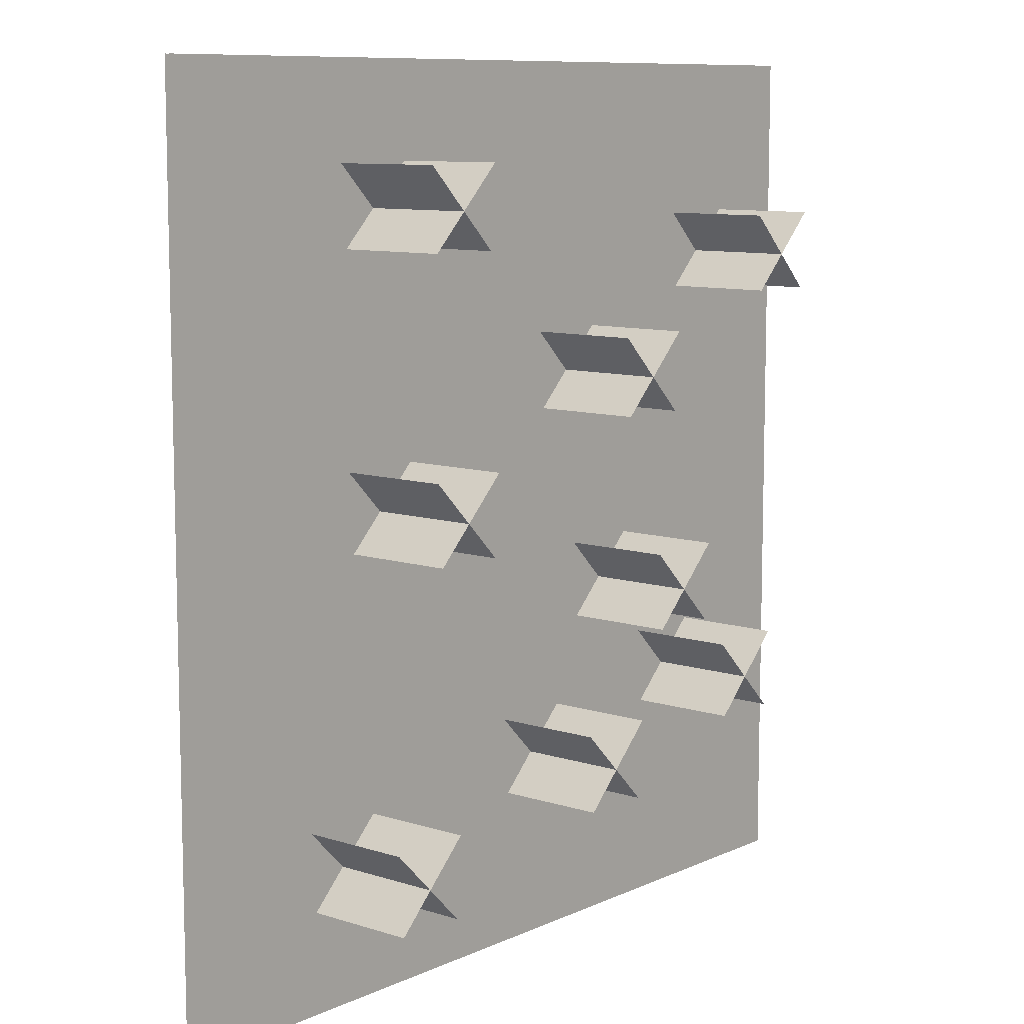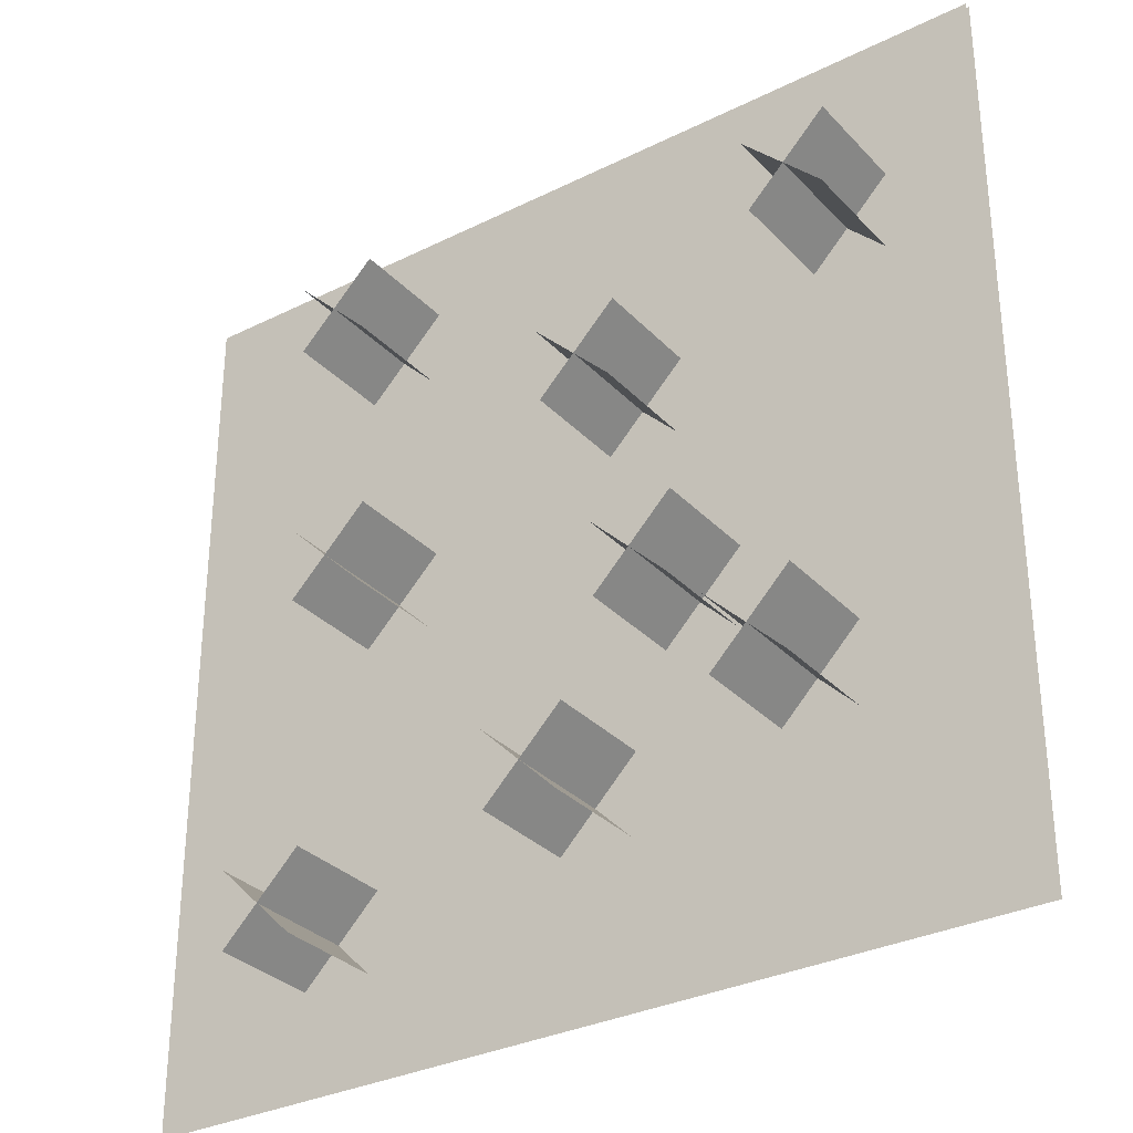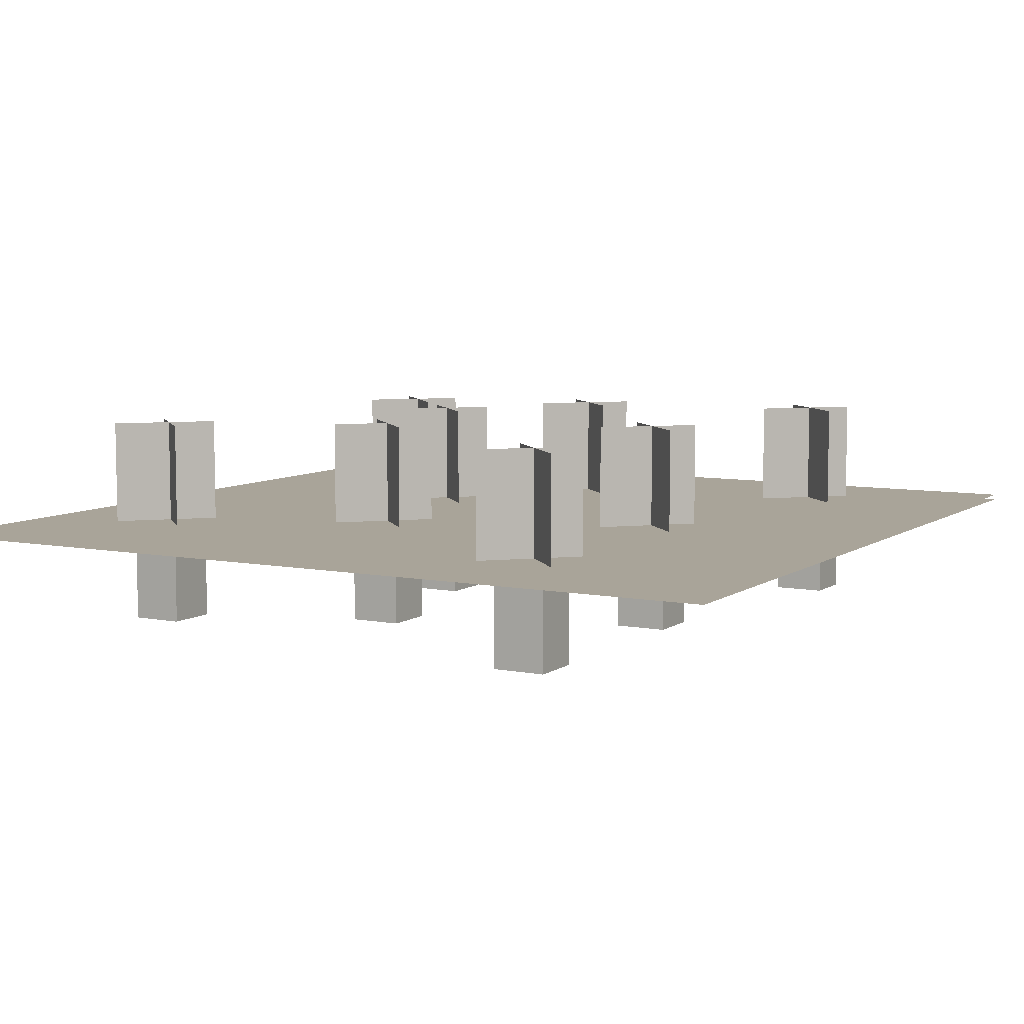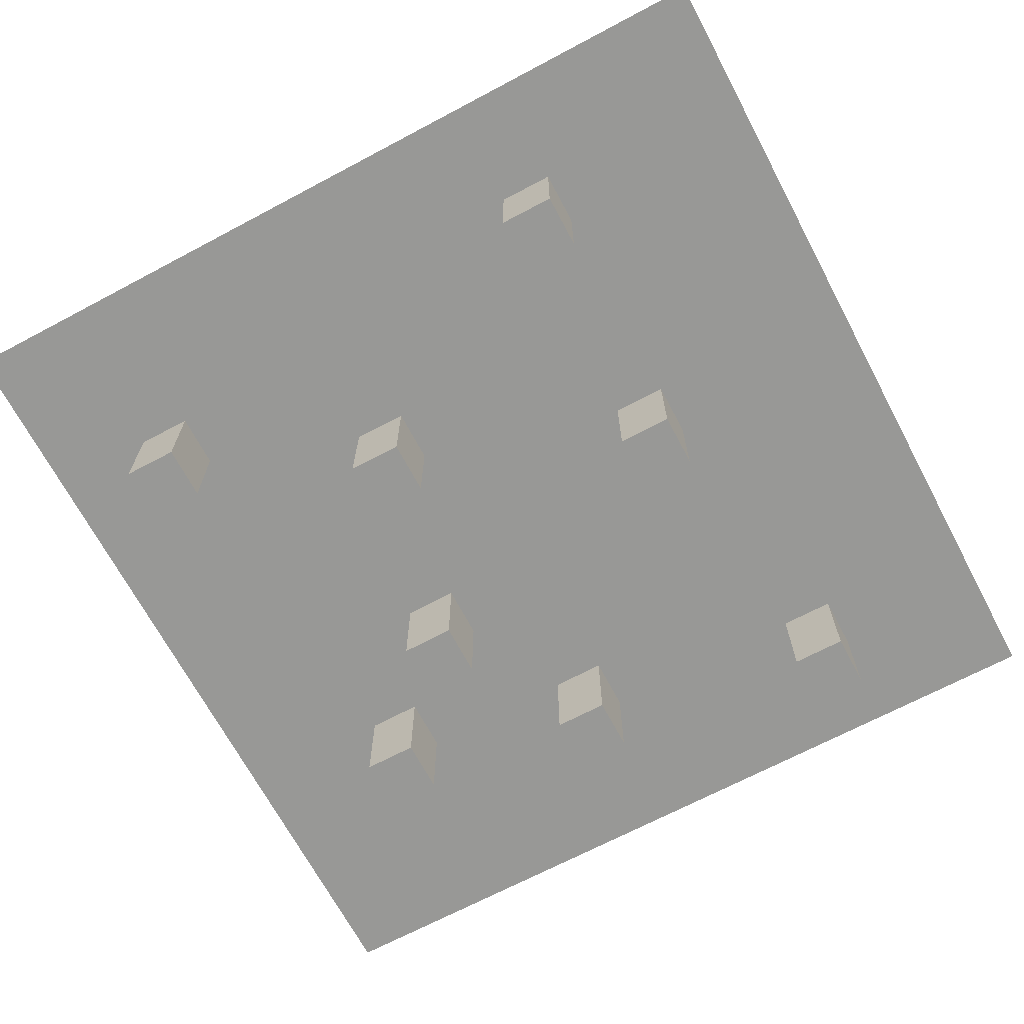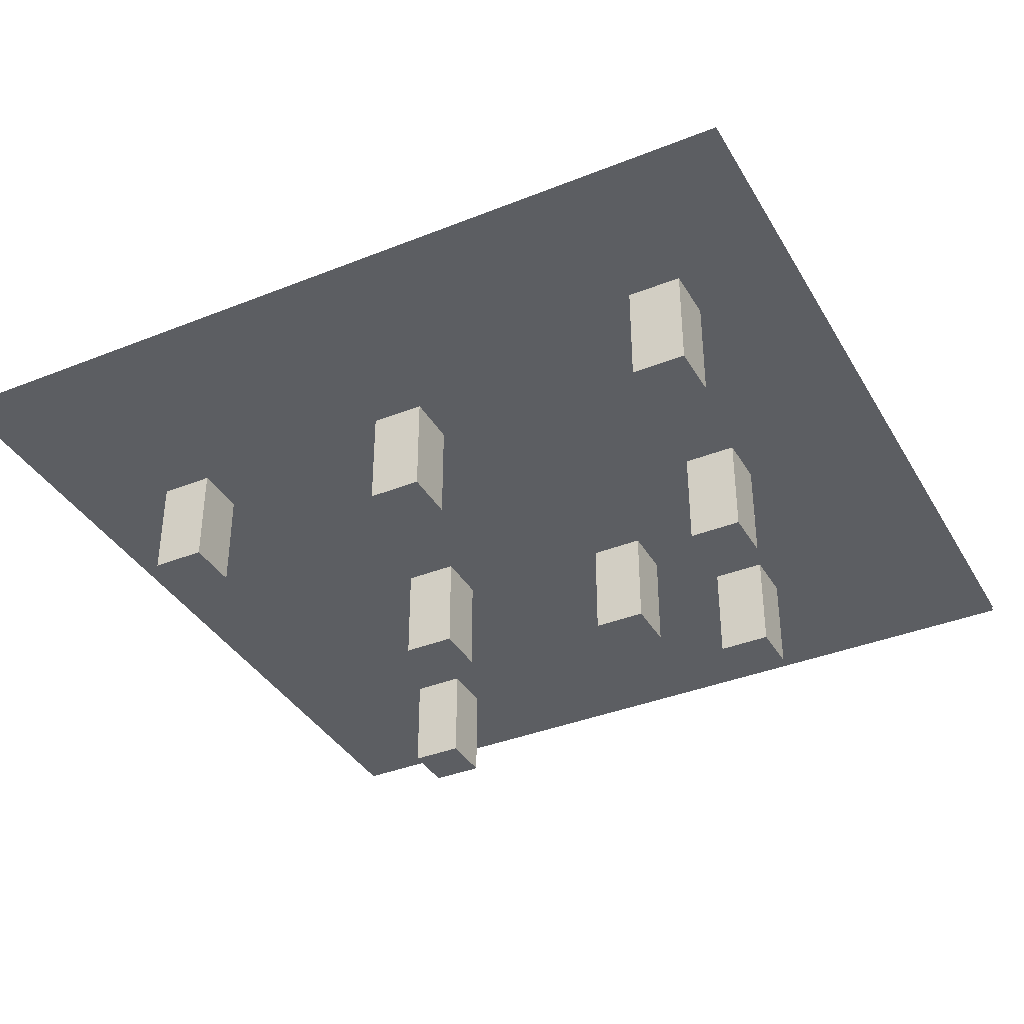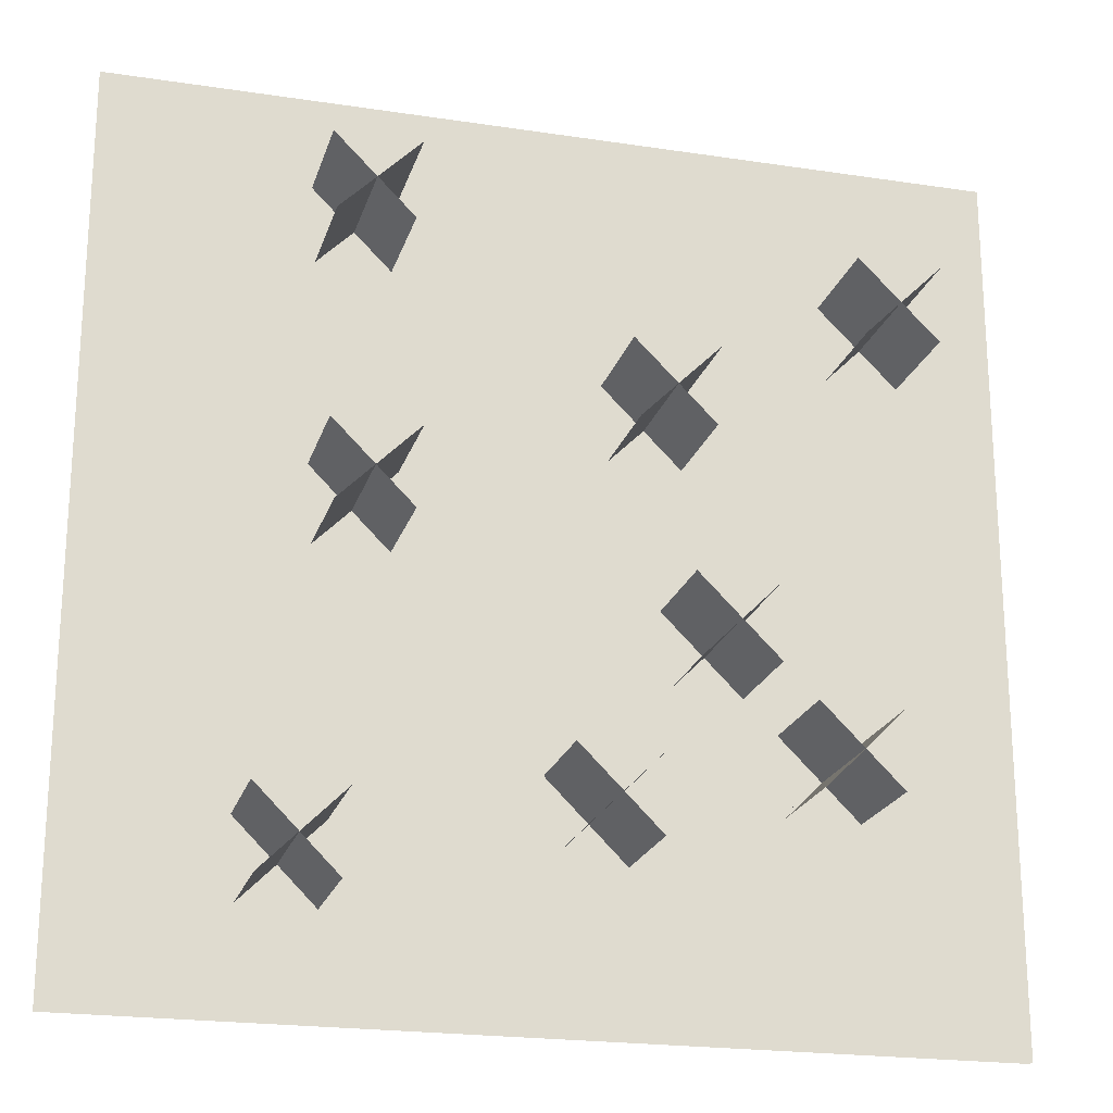
<metadata>
{"format":"obj","ext":"obj","renderer":"f3d","projection":"perspective","resolution":1024,"background":"white","views":[{"elev":9.4,"azim":130.1,"up":"+Z"},{"elev":-31.7,"azim":-144.9,"up":"+Z"},{"elev":7.3,"azim":29.3,"up":"+Y"},{"elev":-68.5,"azim":28.0,"up":"+Y"},{"elev":-37.5,"azim":117.1,"up":"+Y"},{"elev":-21.3,"azim":164.9,"up":"+Z"}]}
</metadata>
<code>
o awg_clover
v 0.5 -0.375 0.5
v 0.5 -0.375 -0.5
v 0.5 -0.3813 0.5
v 0.5 -0.3813 -0.5
v -0.5 -0.375 -0.5
v -0.5 -0.375 0.5
v -0.5 -0.3813 -0.5
v -0.5 -0.3813 0.5
v 0 -0.375 -0.25
v 0 -0.375 -0.3125
v 0 -0.5 -0.25
v 0 -0.5 -0.3125
v -0.0625 -0.375 -0.3125
v -0.0625 -0.375 -0.25
v -0.0625 -0.5 -0.3125
v -0.0625 -0.5 -0.25
v -0.125 -0.375 -0.0625
v -0.125 -0.375 -0.125
v -0.125 -0.5 -0.0625
v -0.125 -0.5 -0.125
v -0.1875 -0.375 -0.125
v -0.1875 -0.375 -0.0625
v -0.1875 -0.5 -0.125
v -0.1875 -0.5 -0.0625
v 0.25 -0.375 0.0625
v 0.25 -0.375 0
v 0.25 -0.5 0.0625
v 0.25 -0.5 0
v 0.1875 -0.375 0
v 0.1875 -0.375 0.0625
v 0.1875 -0.5 0
v 0.1875 -0.5 0.0625
v -0.0625 -0.375 0.1875
v -0.0625 -0.375 0.125
v -0.0625 -0.5 0.1875
v -0.0625 -0.5 0.125
v -0.125 -0.375 0.125
v -0.125 -0.375 0.1875
v -0.125 -0.5 0.125
v -0.125 -0.5 0.1875
v 0.25 -0.375 0.375
v 0.25 -0.375 0.3125
v 0.25 -0.5 0.375
v 0.25 -0.5 0.3125
v 0.1875 -0.375 0.3125
v 0.1875 -0.375 0.375
v 0.1875 -0.5 0.3125
v 0.1875 -0.5 0.375
v 0.3125 -0.375 -0.3125
v 0.3125 -0.375 -0.375
v 0.3125 -0.5 -0.3125
v 0.3125 -0.5 -0.375
v 0.25 -0.375 -0.375
v 0.25 -0.375 -0.3125
v 0.25 -0.5 -0.375
v 0.25 -0.5 -0.3125
v -0.25 -0.375 -0.1875
v -0.25 -0.375 -0.25
v -0.25 -0.5 -0.1875
v -0.25 -0.5 -0.25
v -0.3125 -0.375 -0.25
v -0.3125 -0.375 -0.1875
v -0.3125 -0.5 -0.25
v -0.3125 -0.5 -0.1875
v -0.3125 -0.375 0.3125
v -0.3125 -0.375 0.25
v -0.3125 -0.5 0.3125
v -0.3125 -0.5 0.25
v -0.375 -0.375 0.25
v -0.375 -0.375 0.3125
v -0.375 -0.5 0.25
v -0.375 -0.5 0.3125
v 0.2634 -0.25 0.3063
v 0.2634 -0.375 0.3063
v 0.175 -0.25 0.3946
v 0.175 -0.375 0.3946
v 0.1812 -0.25 0.3054
v 0.1812 -0.375 0.3054
v 0.2696 -0.25 0.3937
v 0.2696 -0.375 0.3937
v 0.2571 -0.25 -0.0125
v 0.2571 -0.375 -0.0125
v 0.1688 -0.25 0.07589
v 0.1688 -0.375 0.07589
v 0.175 -0.25 -0.01339
v 0.175 -0.375 -0.01339
v 0.2634 -0.25 0.075
v 0.2634 -0.375 0.075
v 0.3196 -0.25 -0.3875
v 0.3196 -0.375 -0.3875
v 0.2313 -0.25 -0.2991
v 0.2313 -0.375 -0.2991
v 0.2375 -0.25 -0.3884
v 0.2375 -0.375 -0.3884
v 0.3259 -0.25 -0.3
v 0.3259 -0.375 -0.3
v 0.007138 -0.25 -0.325
v 0.007138 -0.375 -0.325
v -0.08125 -0.25 -0.2366
v -0.08125 -0.375 -0.2366
v -0.075 -0.25 -0.3259
v -0.075 -0.375 -0.3259
v 0.01339 -0.25 -0.2375
v 0.01339 -0.375 -0.2375
v -0.2429 -0.25 -0.2625
v -0.2429 -0.375 -0.2625
v -0.3312 -0.25 -0.1741
v -0.3312 -0.375 -0.1741
v -0.325 -0.25 -0.2634
v -0.325 -0.375 -0.2634
v -0.2366 -0.25 -0.175
v -0.2366 -0.375 -0.175
v -0.1179 -0.25 -0.1375
v -0.1179 -0.375 -0.1375
v -0.2062 -0.25 -0.04911
v -0.2062 -0.375 -0.04911
v -0.2 -0.25 -0.1384
v -0.2 -0.375 -0.1384
v -0.1116 -0.25 -0.05
v -0.1116 -0.375 -0.05
v -0.05536 -0.25 0.1125
v -0.05536 -0.375 0.1125
v -0.1437 -0.25 0.2009
v -0.1437 -0.375 0.2009
v -0.1375 -0.25 0.1116
v -0.1375 -0.375 0.1116
v -0.04911 -0.25 0.2
v -0.04911 -0.375 0.2
v -0.3054 -0.25 0.2375
v -0.3054 -0.375 0.2375
v -0.3937 -0.25 0.3259
v -0.3937 -0.375 0.3259
v -0.3875 -0.25 0.2366
v -0.3875 -0.375 0.2366
v -0.2991 -0.25 0.325
v -0.2991 -0.375 0.325
f 6 1 2 5
f 7 4 3 8
f 12 15 13 10
f 11 12 10 9
f 16 11 9 14
f 15 16 14 13
f 15 12 11 16
f 20 23 21 18
f 19 20 18 17
f 24 19 17 22
f 23 24 22 21
f 23 20 19 24
f 28 31 29 26
f 27 28 26 25
f 32 27 25 30
f 31 32 30 29
f 31 28 27 32
f 36 39 37 34
f 35 36 34 33
f 40 35 33 38
f 39 40 38 37
f 39 36 35 40
f 44 47 45 42
f 43 44 42 41
f 48 43 41 46
f 47 48 46 45
f 47 44 43 48
f 52 55 53 50
f 51 52 50 49
f 56 51 49 54
f 55 56 54 53
f 55 52 51 56
f 60 63 61 58
f 59 60 58 57
f 64 59 57 62
f 63 64 62 61
f 63 60 59 64
f 68 71 69 66
f 67 68 66 65
f 72 67 65 70
f 71 72 70 69
f 71 68 67 72
f 74 76 75 73
f 80 78 77 79
f 82 84 83 81
f 88 86 85 87
f 90 92 91 89
f 96 94 93 95
f 98 100 99 97
f 104 102 101 103
f 106 108 107 105
f 112 110 109 111
f 114 116 115 113
f 120 118 117 119
f 122 124 123 121
f 128 126 125 127
f 130 132 131 129
f 134 136 135 133

</code>
